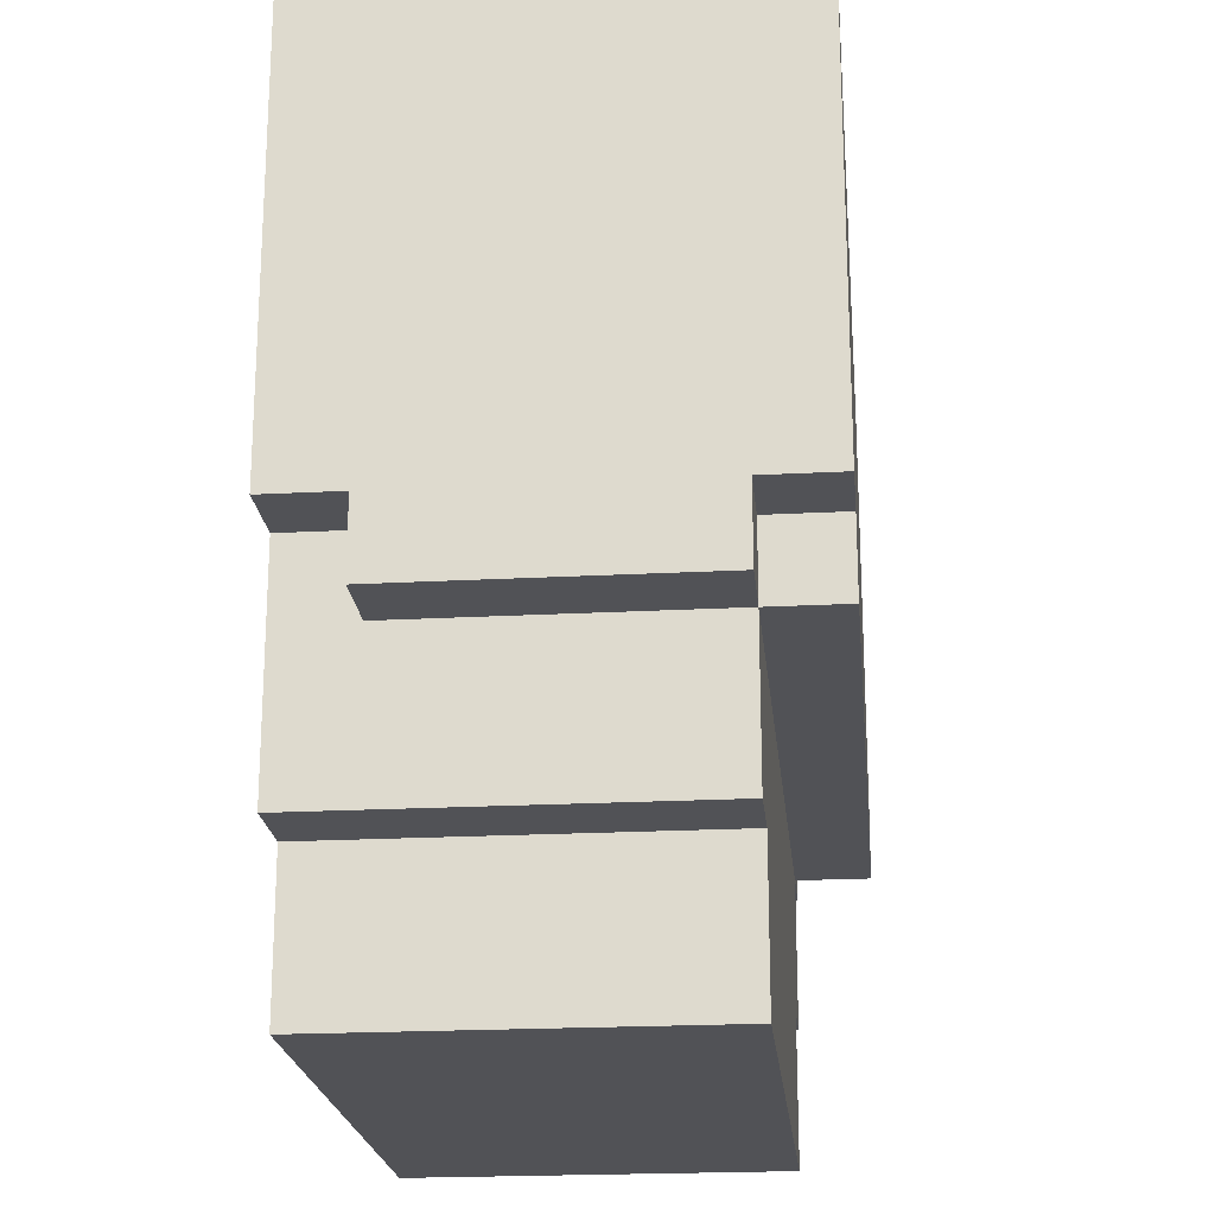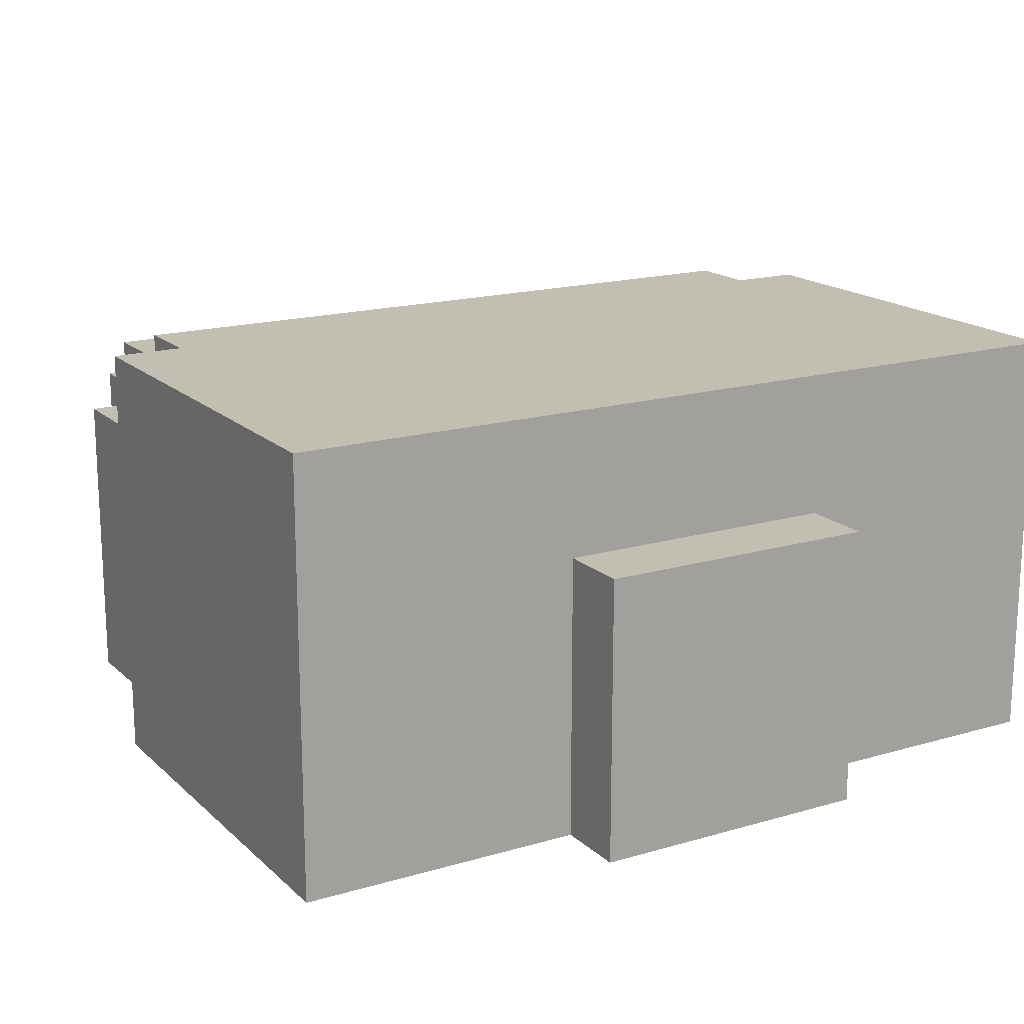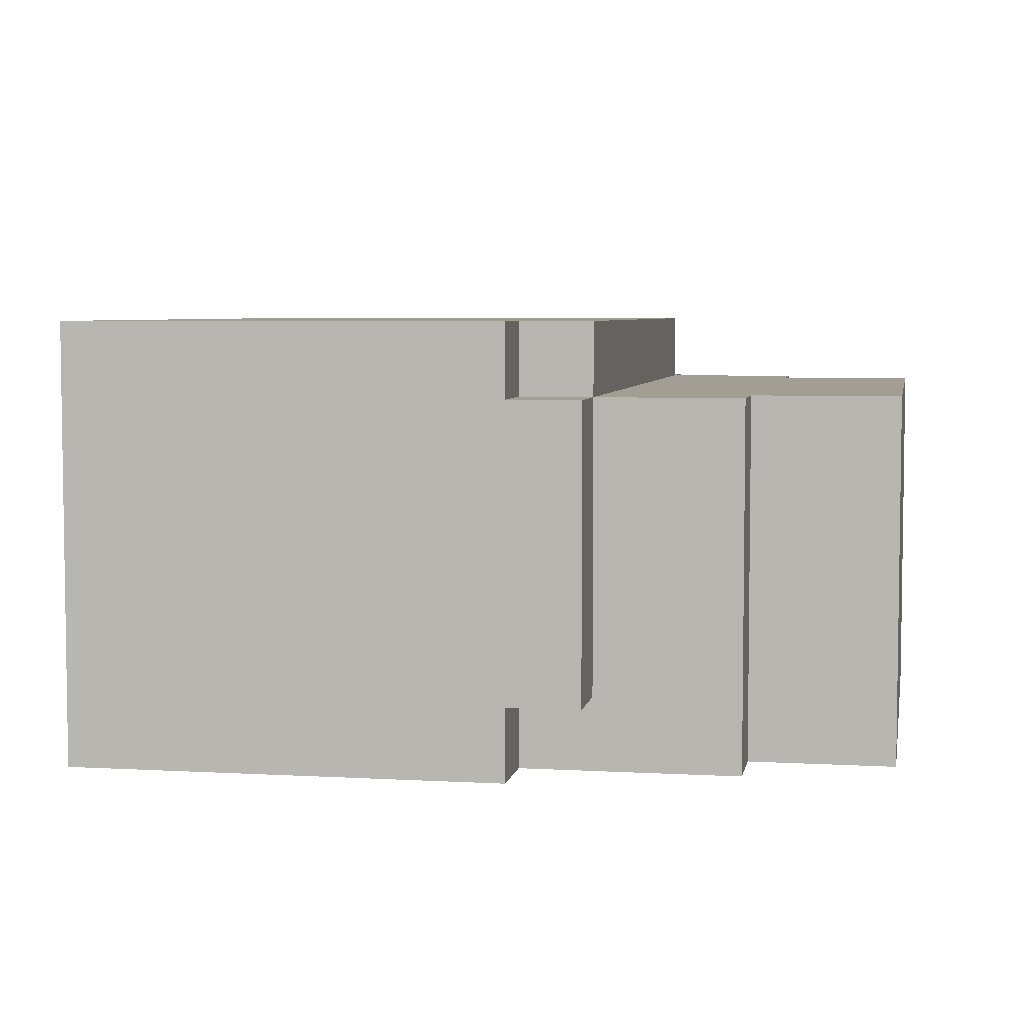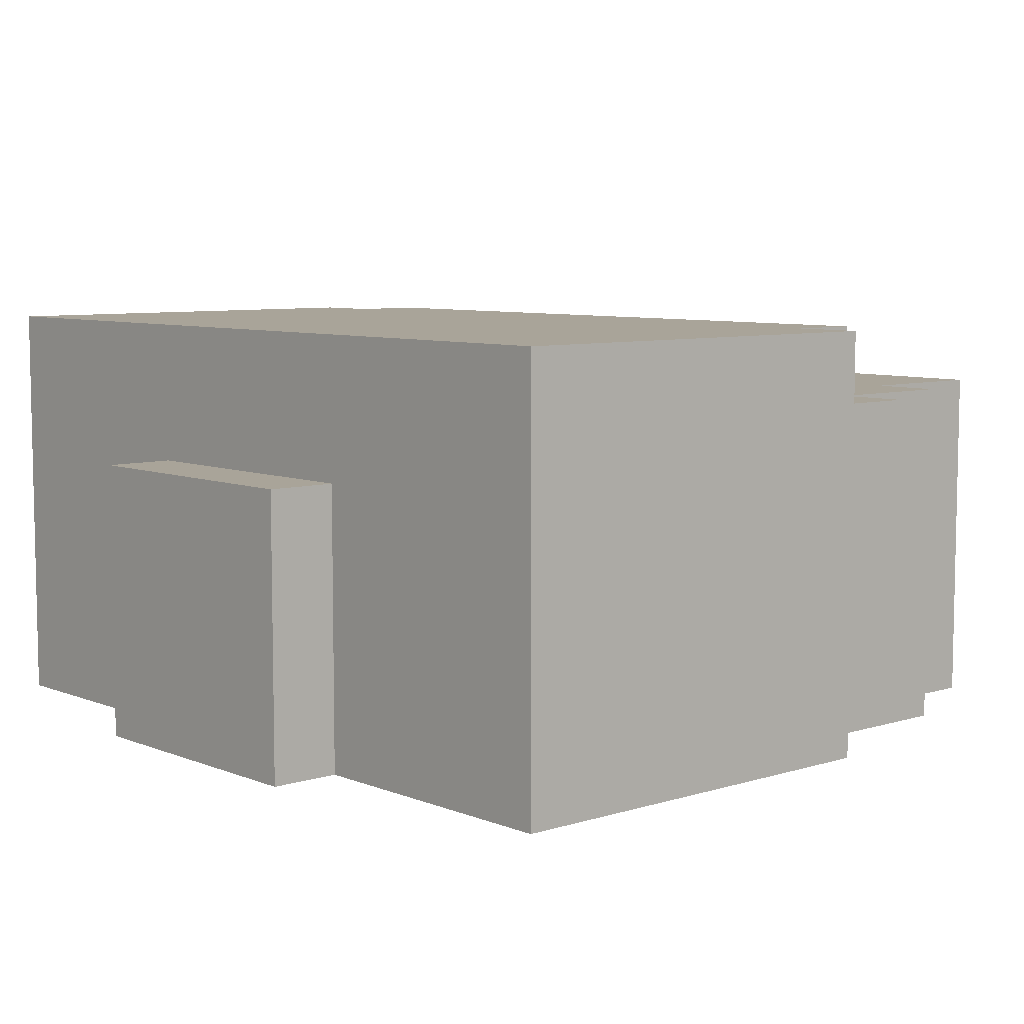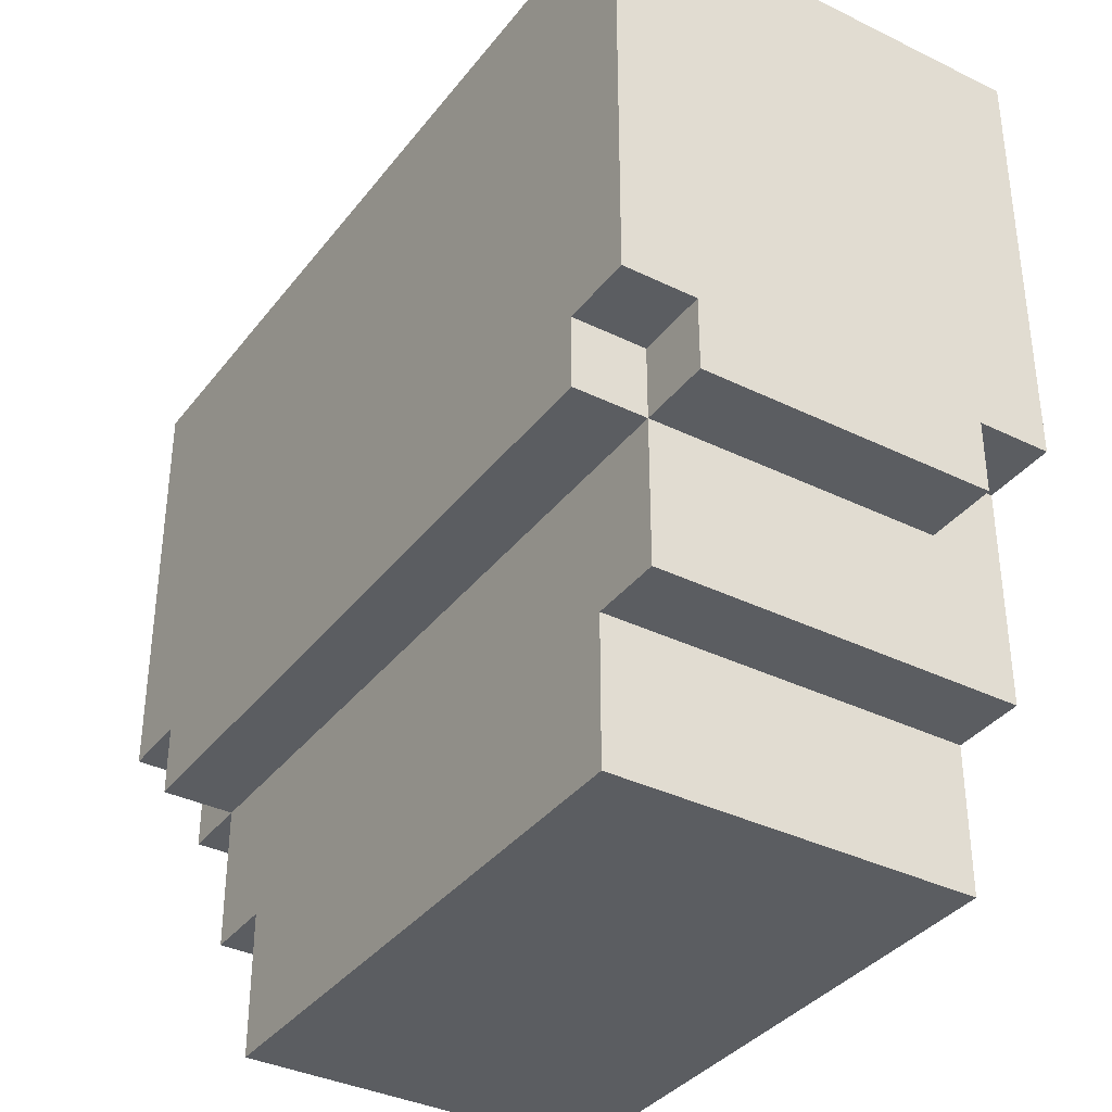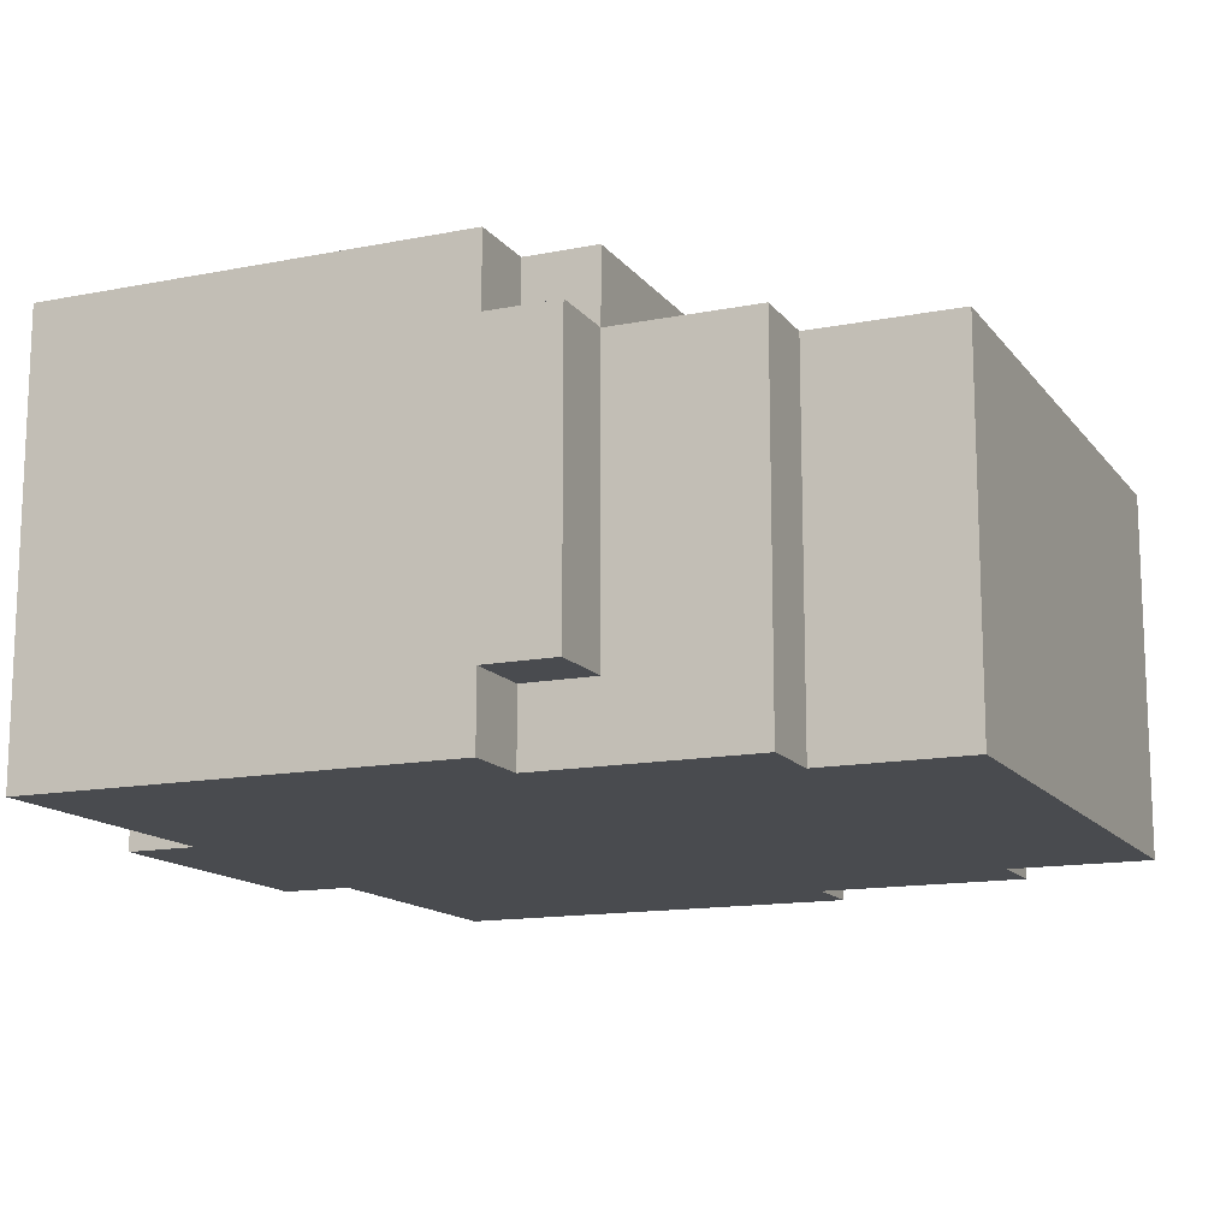
<metadata>
{"format":"obj","ext":"obj","renderer":"f3d","projection":"perspective","resolution":1024,"background":"white","views":[{"elev":-21.2,"azim":-84.5,"up":"+Y"},{"elev":17.1,"azim":149.6,"up":"+Z"},{"elev":5.2,"azim":-79.7,"up":"+Z"},{"elev":7.3,"azim":-131.5,"up":"+Z"},{"elev":-36.2,"azim":57.4,"up":"+Y"},{"elev":-13.9,"azim":-66.4,"up":"+Z"}]}
</metadata>
<code>
o
v -0.6 0.3 0.3
v -0.6 0.3 -0.1
v -0.6 0.4 0.4
v -0.6 0.4 0.3
v -0.6 0.4 -0.1
v -0.6 0.4 -0.2
v -0.6 1 0.4
v -0.6 1 -0.2
v -0.5 0.1 0.3
v -0.5 0.1 -0.2
v -0.5 0.3 0.4
v -0.5 0.3 0.3
v -0.5 0.3 -0.1
v -0.5 0.4 0.4
v -0.5 0.4 0.3
v -0.5 0.4 -0.1
v -0.5 0.4 -0.2
v -0.4 -0.1 0.3
v -0.4 -0.1 -0.2
v -0.4 0.1 0.3
v -0.4 0.1 -0.2
v -0.2 1 0.2
v -0.2 1 -0.2
v -0.2 1.1 0.2
v -0.2 1.1 -0.2
v 0.2 1 0.2
v 0.2 1 -0.2
v 0.2 1.1 0.2
v 0.2 1.1 -0.2
v 0.4 -0.1 0.3
v 0.4 -0.1 -0.2
v 0.4 0.1 0.3
v 0.4 0.1 -0.2
v 0.5 0.1 0.3
v 0.5 0.1 -0.2
v 0.5 0.3 0.4
v 0.5 0.3 0.3
v 0.5 0.3 -0.1
v 0.5 0.4 0.4
v 0.5 0.4 0.3
v 0.5 0.4 -0.1
v 0.5 0.4 -0.2
v 0.6 0.3 0.3
v 0.6 0.3 -0.1
v 0.6 0.4 0.4
v 0.6 0.4 0.3
v 0.6 0.4 -0.1
v 0.6 0.4 -0.2
v 0.6 1 0.4
v 0.6 1 -0.2
v -0.6 0.4 0.4
v -0.6 1 0.4
v -0.5 0.3 0.4
v -0.5 0.4 0.4
v -0.2 0.3 0.4
v -0.2 1 0.4
v -0.1 0.3 0.4
v -0.1 1 0.4
v 0.1 0.3 0.4
v 0.1 1 0.4
v 0.2 0.3 0.4
v 0.2 1 0.4
v 0.5 0.3 0.4
v 0.5 0.4 0.4
v 0.6 0.4 0.4
v 0.6 1 0.4
v -0.6 0.3 0.3
v -0.6 0.4 0.3
v -0.5 0.1 0.3
v -0.5 0.3 0.3
v -0.5 0.4 0.3
v -0.4 -0.1 0.3
v -0.4 0.1 0.3
v -0.2 -0.1 0.3
v -0.2 0.3 0.3
v -0.1 -0.1 0.3
v -0.1 0.3 0.3
v 0.1 -0.1 0.3
v 0.1 0.3 0.3
v 0.2 -0.1 0.3
v 0.2 0.3 0.3
v 0.4 -0.1 0.3
v 0.4 0.1 0.3
v 0.5 0.1 0.3
v 0.5 0.3 0.3
v 0.5 0.4 0.3
v 0.6 0.3 0.3
v 0.6 0.4 0.3
v -0.2 1 0.2
v -0.2 1.1 0.2
v 0.2 1 0.2
v 0.2 1.1 0.2
v -0.6 0.3 -0.1
v -0.6 0.4 -0.1
v -0.5 0.3 -0.1
v -0.5 0.4 -0.1
v 0.5 0.3 -0.1
v 0.5 0.4 -0.1
v 0.6 0.3 -0.1
v 0.6 0.4 -0.1
v -0.6 0.4 -0.2
v -0.6 1 -0.2
v -0.5 0.1 -0.2
v -0.5 0.4 -0.2
v -0.4 -0.1 -0.2
v -0.4 0.1 -0.2
v -0.2 1 -0.2
v -0.2 1.1 -0.2
v 0.2 1 -0.2
v 0.2 1.1 -0.2
v 0.4 -0.1 -0.2
v 0.4 0.1 -0.2
v 0.5 0.1 -0.2
v 0.5 0.4 -0.2
v 0.6 0.4 -0.2
v 0.6 1 -0.2
v -0.4 -0.1 0.3
v -0.2 -0.1 0.3
v -0.1 -0.1 0.3
v 0.1 -0.1 0.3
v 0.2 -0.1 0.3
v 0.4 -0.1 0.3
v -0.2 -0.1 0.2
v -0.1 -0.1 0.2
v 0.1 -0.1 0.2
v 0.2 -0.1 0.2
v -0.4 -0.1 -0.2
v 0.4 -0.1 -0.2
v -0.5 0.1 0.3
v -0.4 0.1 0.3
v 0.4 0.1 0.3
v 0.5 0.1 0.3
v -0.5 0.1 -0.2
v -0.4 0.1 -0.2
v 0.4 0.1 -0.2
v 0.5 0.1 -0.2
v -0.5 0.3 0.4
v -0.2 0.3 0.4
v -0.1 0.3 0.4
v 0.1 0.3 0.4
v 0.2 0.3 0.4
v 0.5 0.3 0.4
v -0.6 0.3 0.3
v -0.5 0.3 0.3
v -0.2 0.3 0.3
v -0.1 0.3 0.3
v 0.1 0.3 0.3
v 0.2 0.3 0.3
v 0.5 0.3 0.3
v 0.6 0.3 0.3
v -0.6 0.3 -0.1
v -0.5 0.3 -0.1
v 0.5 0.3 -0.1
v 0.6 0.3 -0.1
v -0.6 0.4 0.4
v -0.5 0.4 0.4
v 0.5 0.4 0.4
v 0.6 0.4 0.4
v -0.6 0.4 0.3
v -0.5 0.4 0.3
v 0.5 0.4 0.3
v 0.6 0.4 0.3
v -0.6 0.4 -0.1
v -0.5 0.4 -0.1
v 0.5 0.4 -0.1
v 0.6 0.4 -0.1
v -0.6 0.4 -0.2
v -0.5 0.4 -0.2
v 0.5 0.4 -0.2
v 0.6 0.4 -0.2
v -0.6 1 0.4
v -0.2 1 0.4
v -0.1 1 0.4
v 0.1 1 0.4
v 0.2 1 0.4
v 0.6 1 0.4
v -0.2 1 0.3
v -0.1 1 0.3
v 0.1 1 0.3
v 0.2 1 0.3
v -0.2 1 0.2
v 0.2 1 0.2
v -0.6 1 -0.2
v -0.2 1 -0.2
v 0.2 1 -0.2
v 0.6 1 -0.2
v -0.2 1.1 0.2
v 0.2 1.1 0.2
v -0.2 1.1 -0.2
v 0.2 1.1 -0.2
f 4 2 1
f 5 2 4
f 7 4 3
f 7 6 5
f 7 5 4
f 8 6 7
f 12 10 9
f 13 10 12
f 14 12 11
f 15 12 14
f 16 10 13
f 17 10 16
f 20 19 18
f 21 19 20
f 24 23 22
f 25 23 24
f 26 27 28
f 28 27 29
f 30 31 32
f 32 31 33
f 34 35 37
f 37 35 38
f 36 37 39
f 39 37 40
f 38 35 41
f 41 35 42
f 43 44 46
f 46 44 47
f 45 46 49
f 47 48 49
f 46 47 49
f 49 48 50
f 54 52 51
f 55 54 53
f 56 52 54
f 56 54 55
f 57 56 55
f 58 56 57
f 59 58 57
f 60 58 59
f 61 60 59
f 62 60 61
f 63 62 61
f 64 62 63
f 65 62 64
f 66 62 65
f 70 68 67
f 71 68 70
f 73 70 69
f 74 73 72
f 75 70 73
f 75 73 74
f 76 75 74
f 77 75 76
f 78 77 76
f 79 77 78
f 80 79 78
f 81 79 80
f 82 81 80
f 83 81 82
f 84 81 83
f 85 81 84
f 87 86 85
f 88 86 87
f 91 90 89
f 92 90 91
f 93 94 95
f 95 94 96
f 97 98 99
f 99 98 100
f 101 102 104
f 103 104 106
f 104 102 107
f 105 106 107
f 106 104 107
f 105 107 109
f 107 108 109
f 109 108 110
f 105 109 111
f 111 109 112
f 112 109 113
f 113 109 114
f 114 109 115
f 115 109 116
f 123 118 117
f 123 119 118
f 124 120 119
f 124 119 123
f 125 121 120
f 125 120 124
f 126 122 121
f 126 121 125
f 127 125 124
f 127 124 123
f 127 126 125
f 127 123 117
f 128 122 126
f 128 126 127
f 133 130 129
f 134 130 133
f 135 132 131
f 136 132 135
f 144 138 137
f 145 139 138
f 145 138 144
f 146 140 139
f 146 139 145
f 147 141 140
f 147 140 146
f 148 142 141
f 148 141 147
f 149 142 148
f 151 144 143
f 152 144 151
f 153 150 149
f 154 150 153
f 159 156 155
f 160 156 159
f 161 158 157
f 162 158 161
f 167 164 163
f 168 164 167
f 169 166 165
f 170 166 169
f 171 172 177
f 172 173 177
f 173 174 178
f 177 173 178
f 174 175 179
f 178 174 179
f 175 176 180
f 179 175 180
f 178 179 181
f 177 178 181
f 179 180 181
f 171 177 181
f 180 176 182
f 181 180 182
f 171 181 183
f 183 181 184
f 182 176 185
f 185 176 186
f 187 188 189
f 189 188 190

</code>
